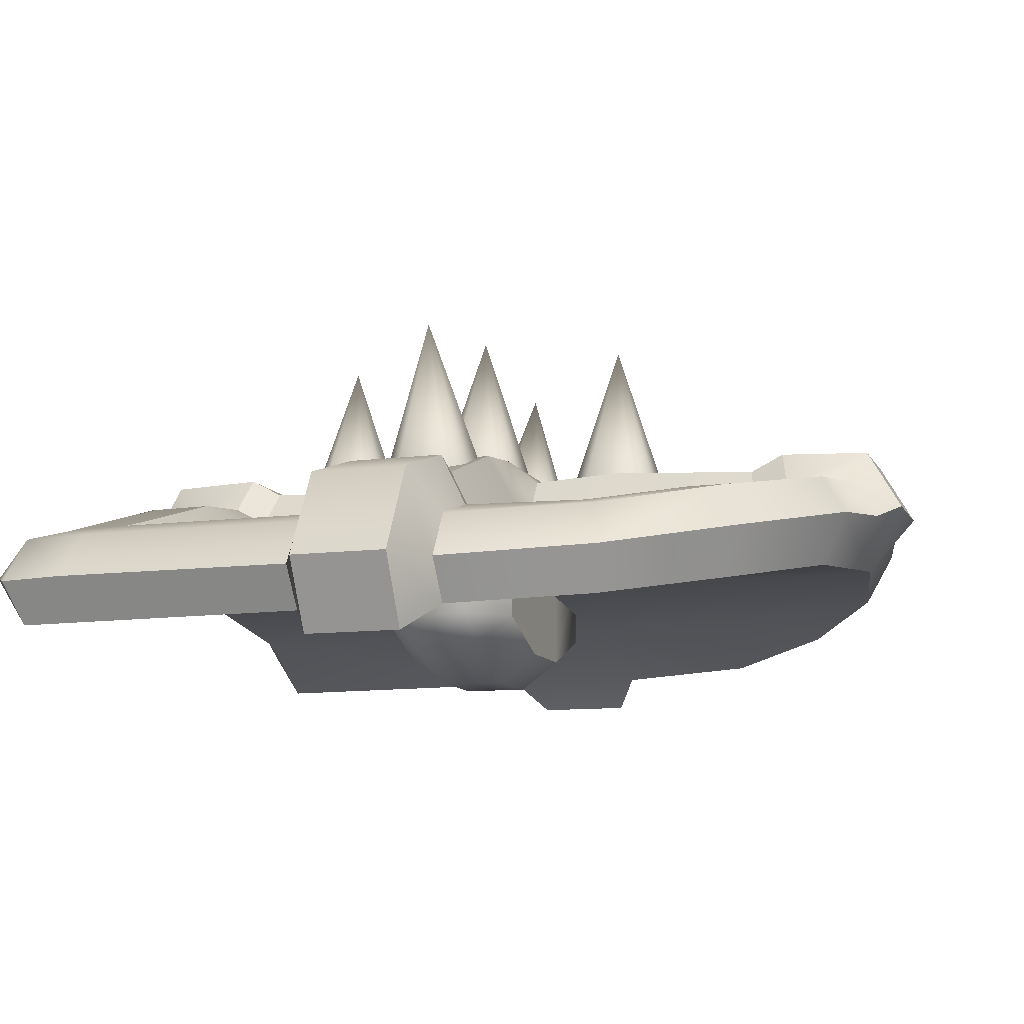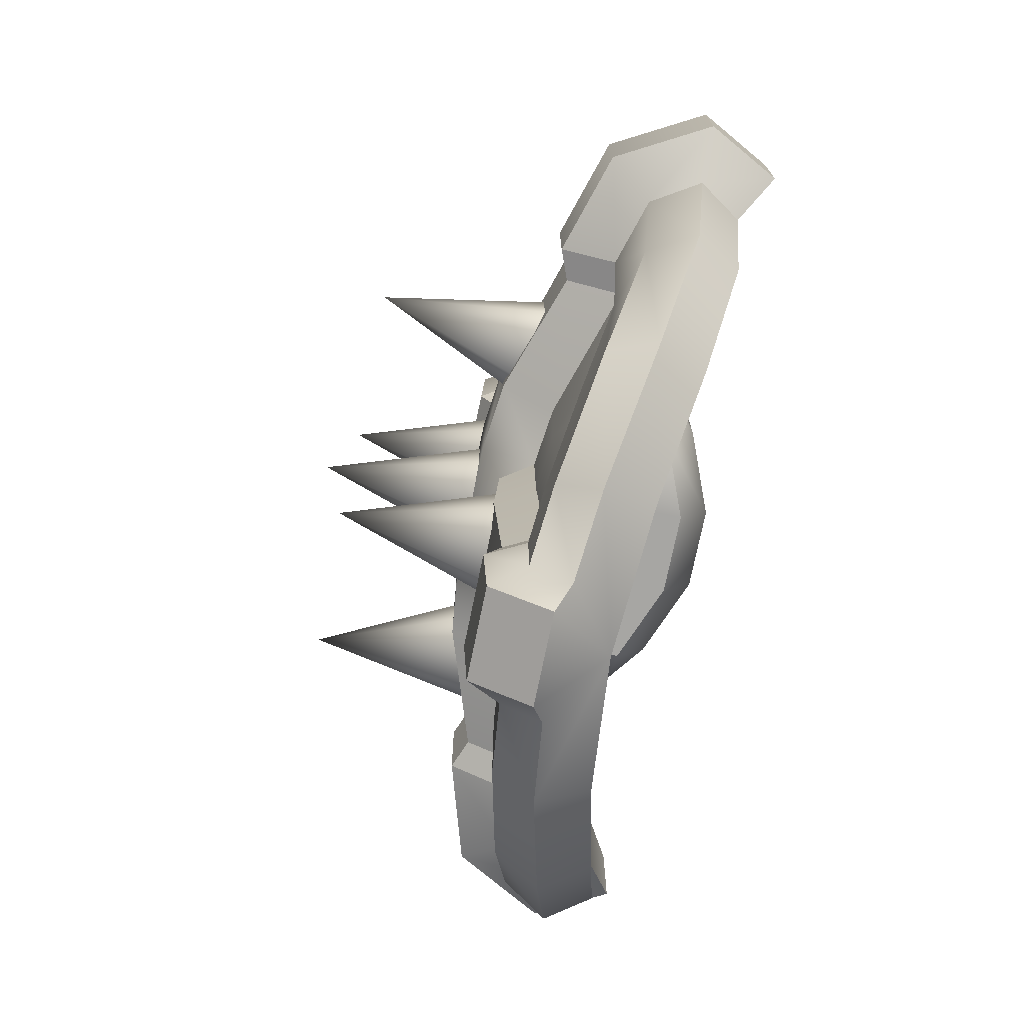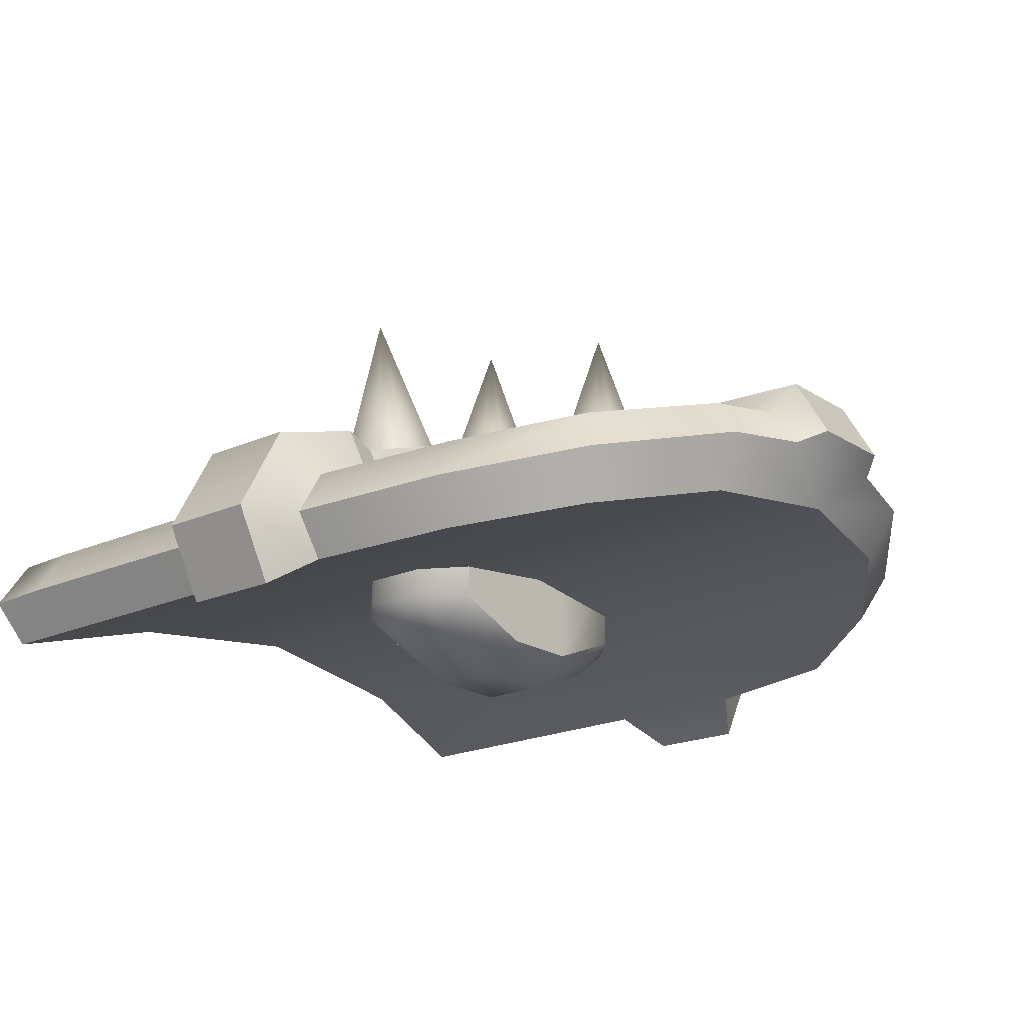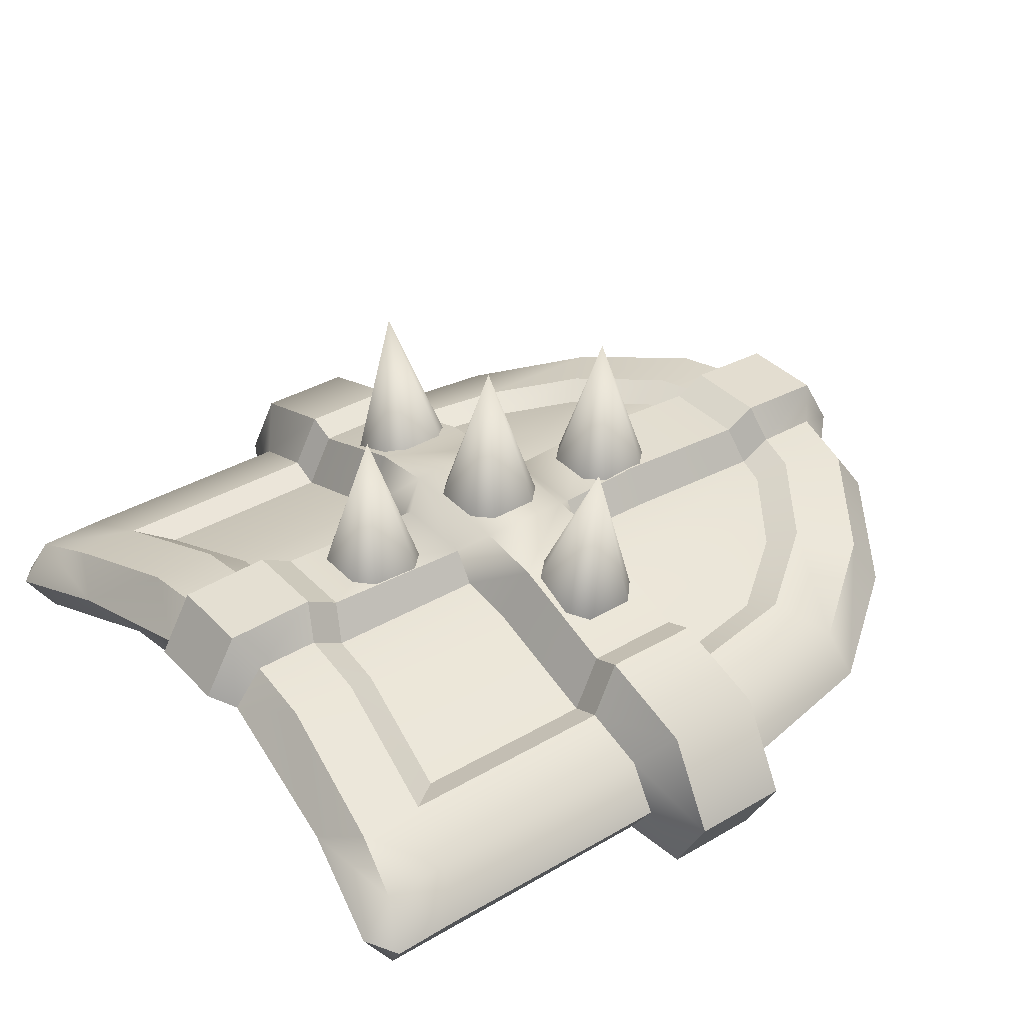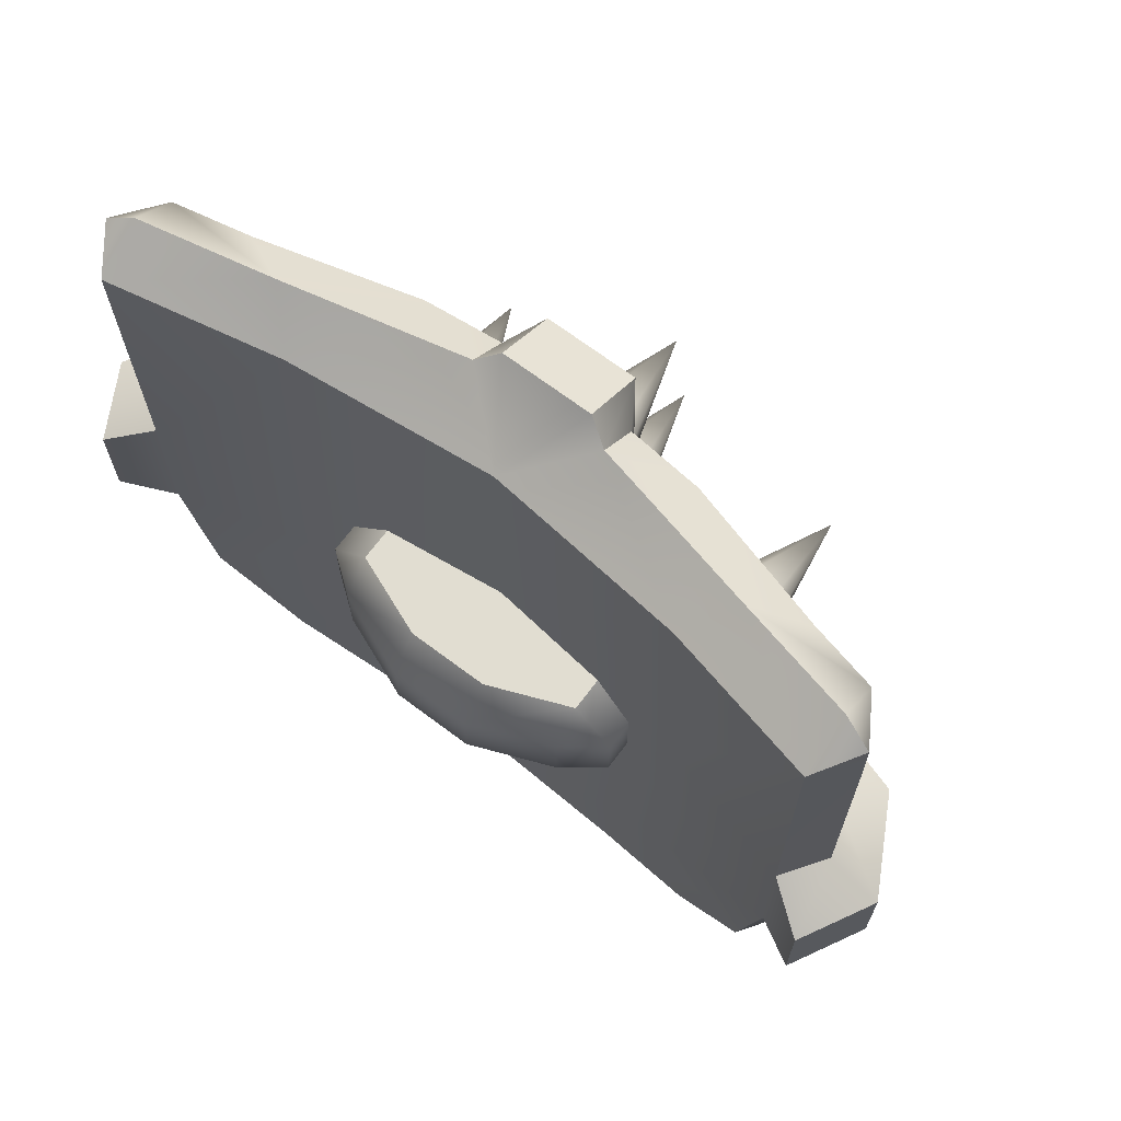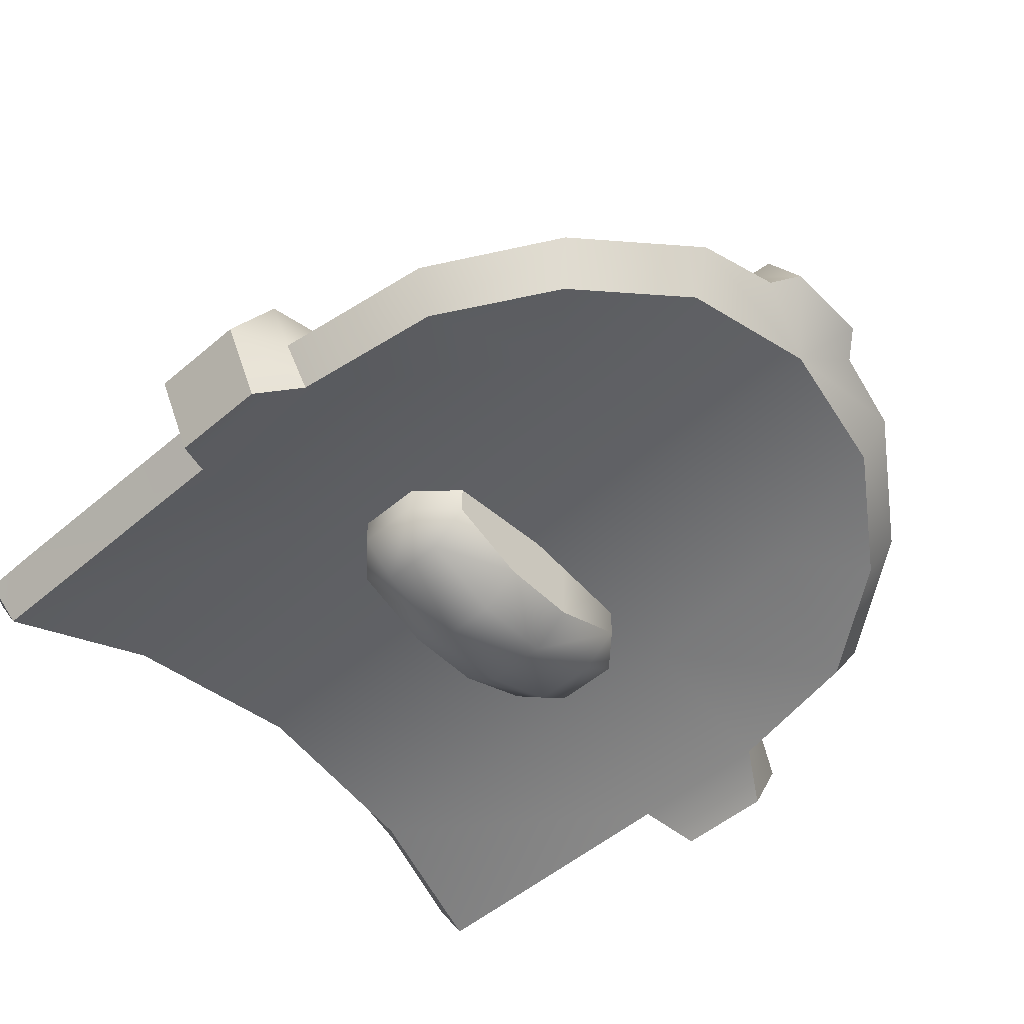
<metadata>
{"format":"obj","ext":"obj","renderer":"f3d","projection":"perspective","resolution":1024,"background":"white","views":[{"elev":-10.7,"azim":-71.8,"up":"+Z"},{"elev":-74.1,"azim":78.4,"up":"+Y"},{"elev":-19.6,"azim":-50.2,"up":"+Z"},{"elev":36.6,"azim":-127.2,"up":"+Z"},{"elev":68.8,"azim":-143.0,"up":"+Y"},{"elev":-50.8,"azim":-47.1,"up":"+Z"}]}
</metadata>
<code>
o shield_spikes
v 0.3315 0.08883 0.03149
v -0.3315 0.08883 0.03149
v 0.4077 0.08883 0.008478
v -0.4077 0.08883 0.008481
v 0.4077 0.08883 -0.09574
v -0.4077 0.08883 -0.09574
v 0.2293 0.08883 -0.04614
v 2e-06 0.08883 -0.01835
v -0.2293 0.08883 -0.04614
v 0.4413 0.08883 -0.04631
v -0.4413 0.08883 -0.04631
v -0.05202 0.2735 0.1168
v -0.4413 0.3826 -0.0463
v 0.4413 0.3826 -0.04631
v -0.4077 0.3695 0.008481
v 0.4077 0.3695 0.008478
v 0.3315 -0.0887 0.03149
v 0.3076 -0.2291 0.03347
v 0.234 -0.3328 0.05647
v 0.1302 -0.4065 0.0784
v -0.05203 0.3131 0.138
v -0.1302 -0.4065 0.0784
v -0.2339 -0.3328 0.05647
v -0.3076 -0.2291 0.03347
v -0.3315 -0.0887 0.03149
v 0.4077 -0.0887 0.008478
v 0.3783 -0.259 0.01548
v 0.2877 -0.3865 0.04534
v 0.1601 -0.4771 0.07363
v 0.05204 0.3131 0.138
v -0.1601 -0.4771 0.07363
v -0.2877 -0.3865 0.04534
v -0.3783 -0.259 0.01548
v -0.4077 -0.0887 0.008481
v 0.4077 -0.0887 -0.09574
v 0.3783 -0.259 -0.08783
v 0.2877 -0.3865 -0.06263
v 0.1601 -0.4771 -0.03299
v 2e-06 -0.5065 -0.01835
v -0.1601 -0.4771 -0.03299
v -0.2877 -0.3865 -0.06263
v -0.3783 -0.259 -0.08782
v -0.4077 -0.0887 -0.09574
v 0.2293 -0.0887 -0.04614
v 0.2107 -0.3008 -0.04225
v 2e-06 -0.0887 -0.01835
v 2e-06 -0.3165 -0.01835
v -0.2293 -0.0887 -0.04614
v -0.2107 -0.3008 -0.04225
v -0.3115 -0.4103 -0.006849
v -0.4093 -0.272 -0.03668
v 0.4413 -0.0887 -0.04631
v 0.4093 -0.272 -0.03668
v 0.1732 -0.5081 0.02651
v 0.05186 -0.5153 0.1219
v 0.3115 -0.4103 -0.006852
v -0.1732 -0.5081 0.02651
v -0.4413 -0.0887 -0.04631
v -0.1622 0.3272 0.08542
v 0.1622 0.3272 0.08542
v -0.3315 0.3504 0.03149
v 0.3315 0.3504 0.03149
v 0.2964 0.08883 0.01777
v 0.1451 0.08883 0.06599
v -0.1451 0.08883 0.06599
v -0.2964 0.08883 0.01777
v 0.1451 -0.0887 0.06599
v -0.05184 -0.5153 0.1219
v -0.2964 -0.0887 0.01777
v 0.2964 -0.0887 0.01777
v -0.1451 -0.0887 0.06599
v 0.1451 0.2872 0.06599
v -0.05196 -0.4094 0.1266
v 0.05197 -0.4094 0.1266
v 0.1413 -0.196 0.06714
v 0.2092 -0.3028 0.0401
v 0.275 -0.2101 0.01954
v -0.1413 -0.196 0.06714
v -0.2092 -0.3028 0.04011
v -0.1164 -0.3687 0.05971
v 0.05204 0.4606 0.06394
v -0.05203 0.4606 0.06394
v 0.1164 -0.3687 0.05971
v -0.275 -0.2101 0.01954
v -0.1451 0.2872 0.06599
v -0.2964 0.3079 0.01777
v 0.2964 0.308 0.01777
v -0.4077 0.444 -0.09796
v -0.4413 0.4564 -0.04885
v -0.2293 0.4078 -0.04734
v 0.2293 0.4078 -0.04734
v 2e-06 0.3959 -0.01921
v 0.4077 0.444 -0.09797
v 0.1622 0.4046 0.08435
v -0.4077 0.4447 0.006277
v 0.4077 0.4447 0.006274
v 0.4413 0.4564 -0.04886
v 0.3315 0.4263 0.02981
v -0.1622 0.4046 0.08435
v -0.3315 0.4263 0.02981
v -0.4077 0.4814 -0.04045
v 0.4077 0.4814 -0.04045
v 0.2726 0.4533 -0.000845
v -0.2726 0.4533 -0.000844
v 0.07706 0.4365 0.05053
v -0.05177 -0.5555 0.05244
v -0.07705 0.4365 0.05053
v -0.04636 0.08271 0.01389
v 0.04637 0.08271 0.01389
v 0.04637 -0.08275 0.01389
v -0.04636 -0.08275 0.01389
v -0.04636 0.03779 -0.1448
v 0.04637 0.03779 -0.1448
v 0.04637 0.08271 -0.1105
v -0.04636 0.08271 -0.1105
v -0.1391 -0.08275 0.01389
v 0.04637 -0.03782 -0.1448
v -0.184 -0.03782 0.01389
v -0.04636 -0.03782 -0.1448
v -0.1391 0.08271 0.01389
v -0.184 0.03779 0.01389
v -0.1391 -0.08275 -0.07335
v -0.184 -0.03782 -0.07335
v -0.1391 -0.03782 -0.1077
v -0.1391 0.08271 -0.07335
v -0.1391 0.03779 -0.1077
v -0.184 0.03779 -0.07335
v 0.1391 -0.08275 0.01389
v 0.184 -0.03782 0.01389
v -0.04636 -0.08275 -0.1105
v 0.1391 0.08271 0.01389
v 0.04637 -0.08275 -0.1105
v 0.184 0.03779 0.01389
v 0.1391 -0.08275 -0.07335
v 0.1391 -0.03782 -0.1077
v 0.184 -0.03782 -0.07335
v 0.1391 0.08271 -0.07335
v 0.184 0.03779 -0.07335
v 0.1391 0.03779 -0.1077
v -0.3291 0.05739 0.09367
v -0.4457 0.05739 0.05776
v 0.3291 0.05739 0.09367
v 0.4457 0.05739 0.05776
v 0.5035 0.05739 -0.04776
v 0.4591 0.05739 -0.1307
v -0.5035 0.05739 -0.04776
v -0.4591 0.05739 -0.1307
v -0.3291 -0.05754 0.09367
v -0.4457 -0.05754 0.05776
v 0.3291 -0.05754 0.09367
v 0.4457 -0.05754 0.05776
v 0.5035 -0.05754 -0.04776
v 0.4591 -0.05754 -0.1307
v -0.5035 -0.05754 -0.04776
v -0.4591 -0.05754 -0.1307
v 0.2944 0.05739 0.07998
v -0.2944 0.05739 0.07998
v 0.1576 0.05739 0.127
v -0.1576 0.05739 0.127
v -0.2944 -0.05754 0.07998
v 0.2944 -0.05754 0.07998
v -0.1576 -0.05754 0.127
v 0.05178 -0.5555 0.05244
v 0.1576 -0.05754 0.127
v 0.07706 0.3236 0.09518
v -0.07705 0.3236 0.09518
v 0.07696 -0.4191 0.08362
v -0.07695 -0.4191 0.08362
v -0.07679 -0.4953 0.08268
v 0.07679 -0.4953 0.08268
v 0.07667 -0.5289 0.03751
v -0.07667 -0.5289 0.03751
v 0.07695 -0.0887 0.0741
v -0.07694 -0.0887 0.0741
v -0.07704 0.2842 0.07409
v 0.07705 0.2842 0.07409
v -0.07704 0.08883 0.07409
v 0.07704 0.08883 0.07409
v 0.077 -0.3788 0.06389
v -0.077 -0.3788 0.06389
v 0.07709 -0.196 0.07299
v -0.07709 -0.196 0.07299
v 0.07707 0.4013 0.09421
v -0.07706 0.4013 0.09421
v 0.07704 0.05739 0.1363
v -0.07704 0.05739 0.1363
v -0.07701 -0.05754 0.1363
v 0.07702 -0.05754 0.1363
v 0.05203 0.2735 0.1168
v 0.05205 0.4205 0.1338
v -0.05203 0.4205 0.1338
v 0.052 -0.37 0.107
v -0.05199 -0.37 0.107
v 0.05206 -0.196 0.117
v -0.05205 -0.196 0.117
v -0.05201 0.08883 0.1112
v 0.05203 0.08883 0.1112
v 0.05196 -0.0887 0.1109
v -0.05195 -0.0887 0.1109
v 1.7e-05 -8.9e-05 0.315
v 0.03053 0.05277 0.1335
v 0.05287 0.03043 0.1335
v 0.05287 -0.03061 0.1335
v 0.03053 -0.05295 0.1335
v -0.0305 -0.05295 0.1335
v -0.05284 -0.03061 0.1335
v -0.05284 0.03043 0.1335
v -0.0305 0.05277 0.1335
v 1.7e-05 0.1839 0.2874
v 0.03053 0.2368 0.1059
v 0.05287 0.2144 0.1059
v 0.05287 0.1534 0.1059
v 0.03053 0.131 0.1059
v -0.0305 0.131 0.1059
v -0.05284 0.1534 0.1059
v -0.05284 0.2144 0.1059
v -0.0305 0.2368 0.1059
v 0.2204 -8.9e-05 0.2856
v 0.2253 0.05277 0.0967
v 0.2475 0.03043 0.09359
v 0.2475 -0.03061 0.09359
v 0.2253 -0.05295 0.0967
v 0.1649 -0.05295 0.1052
v 0.1428 -0.03061 0.1083
v 0.1428 0.03043 0.1083
v 0.1649 0.05277 0.1052
v -0.2204 -8.9e-05 0.2856
v -0.1649 0.05277 0.1052
v -0.1428 0.03043 0.1083
v -0.1428 -0.03061 0.1083
v -0.1649 -0.05295 0.1052
v -0.2253 -0.05295 0.0967
v -0.2474 -0.03061 0.09359
v -0.2474 0.03043 0.09359
v -0.2253 0.05277 0.0967
v 1.7e-05 -0.1841 0.2874
v 0.03053 -0.1312 0.1059
v 0.05287 -0.1536 0.1059
v 0.05287 -0.2146 0.1059
v 0.03053 -0.2369 0.1059
v -0.0305 -0.2369 0.1059
v -0.05284 -0.2146 0.1059
v -0.05284 -0.1536 0.1059
v -0.0305 -0.1312 0.1059
f 93 14 10 5
f 11 4 15 13
f 1 3 16 62
f 88 90 9 6
f 90 92 8 9
f 92 91 7 8
f 19 18 77 76
f 75 67 173 181
f 59 61 86 85
f 18 17 70 77
f 59 166 184 99
f 24 23 79 84
f 25 69 160 148
f 1 62 87 63
f 24 25 34 33
f 22 168 180 80
f 20 167 170 29
f 23 24 33 32
f 22 23 32 31
f 17 18 27 26
f 18 19 28 27
f 19 20 29 28
f 50 51 42 41
f 52 53 36 35
f 174 71 78 182
f 53 56 37 36
f 54 171 39 38
f 56 54 38 37
f 57 50 41 40
f 51 58 43 42
f 36 45 44 35
f 45 47 46 44
f 47 49 48 46
f 49 42 43 48
f 37 38 45
f 38 39 47 45
f 39 40 49 47
f 41 42 49
f 40 41 49
f 36 37 45
f 33 34 58 51
f 31 32 50 57
f 28 29 54 56
f 39 172 57 40
f 27 28 56 53
f 169 31 57 172
f 26 27 53 52
f 32 33 51 50
f 7 5 35 44
f 66 2 140 157
f 8 7 44 46
f 166 59 85 175
f 52 35 153 152
f 9 8 46 48
f 35 5 145 153
f 64 72 176 178
f 70 17 150 161
f 6 9 48 43
f 25 24 84 69
f 65 66 157 159
f 3 10 14 16
f 91 93 5 7
f 167 20 83 179
f 61 2 66 86
f 62 16 96 98
f 16 14 97 96
f 60 62 98 94
f 13 15 95 89
f 15 61 100 95
f 60 165 176 72
f 61 59 99 100
f 13 89 88
f 20 19 76 83
f 23 22 80 79
f 29 170 171 54
f 62 60 72 87
f 4 2 61 15
f 168 22 31 169
f 58 34 149 154
f 87 72 64 63
f 75 76 77
f 83 76 75
f 75 77 70 67
f 84 79 78
f 67 70 161 164
f 78 79 80
f 105 183 94
f 78 80 180 182
f 71 69 84 78
f 4 11 146 141
f 173 67 164 188
f 63 64 158 156
f 86 66 65 85
f 71 174 187 162
f 65 177 175 85
f 64 178 185 158
f 184 107 99
f 103 105 94
f 89 95 101
f 98 96 103
f 97 93 102
f 104 101 95
f 99 107 104
f 158 185 188 164
f 102 93 103
f 91 92 105
f 96 97 102
f 93 91 103
f 90 104 107
f 88 89 101
f 103 91 105
f 92 90 107
f 90 88 104
f 98 103 94
f 100 99 104
f 88 101 104
f 100 104 95
f 97 14 93
f 13 88 6 11
f 96 102 103
f 132 130 119 117
f 136 138 133 129
f 114 115 108 109
f 115 125 120 108
f 118 121 127 123
f 117 113 139 135
f 119 112 113 117
f 134 132 117 135
f 122 123 124
f 125 126 127
f 125 115 112 126
f 122 130 111 116
f 134 135 136
f 137 138 139
f 122 116 118 123
f 124 126 112 119
f 120 125 127 121
f 126 124 123 127
f 130 122 124 119
f 114 137 139 113
f 138 136 135 139
f 128 134 136 129
f 137 131 133 138
f 130 132 110 111
f 137 114 109 131
f 115 114 113 112
f 132 134 128 110
f 150 142 156 161
f 140 148 160 157
f 145 144 152 153
f 140 141 149 148
f 146 147 155 154
f 143 142 150 151
f 144 143 151 152
f 141 146 154 149
f 159 162 187 186
f 158 164 161 156
f 163 106 39
f 159 157 160 162
f 17 26 151 150
f 6 43 155 147
f 43 58 154 155
f 2 4 141 140
f 26 52 152 151
f 10 3 143 144
f 3 1 142 143
f 1 63 156 142
f 177 65 159 186
f 34 25 148 149
f 11 6 147 146
f 5 10 144 145
f 69 71 162 160
f 181 179 83 75
f 165 183 190 30
f 174 182 195 199
f 184 166 21 191
f 92 107 82
f 107 184 191 82
f 172 39 106
f 176 165 30 189
f 183 105 81 190
f 175 177 196 12
f 39 171 163
f 185 178 197
f 166 175 12 21
f 178 176 189 197
f 165 60 94 183
f 82 81 92
f 73 68 55 74
f 68 106 163 55
f 21 12 189 30
f 191 21 30 190
f 193 73 74 192
f 192 194 195 193
f 197 189 12 196
f 190 81 82 191
f 199 195 194 198
f 186 187 188 185
f 198 188 187 199
f 196 186 185 197
f 105 92 81
f 181 173 198 194
f 180 168 73 193
f 168 169 68 73
f 167 179 192 74
f 179 181 194 192
f 170 167 74 55
f 169 172 106 68
f 182 180 193 195
f 171 170 55 163
f 187 174 199
f 177 186 196
f 173 188 198
f 200 201 208
f 200 202 201
f 200 207 206
f 204 203 200
f 200 205 204
f 200 206 205
f 208 207 200
f 200 203 202
f 209 210 217
f 209 211 210
f 209 216 215
f 213 212 209
f 209 214 213
f 209 215 214
f 217 216 209
f 209 212 211
f 218 219 226
f 218 220 219
f 218 225 224
f 222 221 218
f 218 223 222
f 218 224 223
f 226 225 218
f 218 221 220
f 227 228 235
f 227 229 228
f 227 234 233
f 231 230 227
f 227 232 231
f 227 233 232
f 235 234 227
f 227 230 229
f 236 237 244
f 236 238 237
f 236 243 242
f 240 239 236
f 236 241 240
f 236 242 241
f 244 243 236
f 236 239 238

</code>
